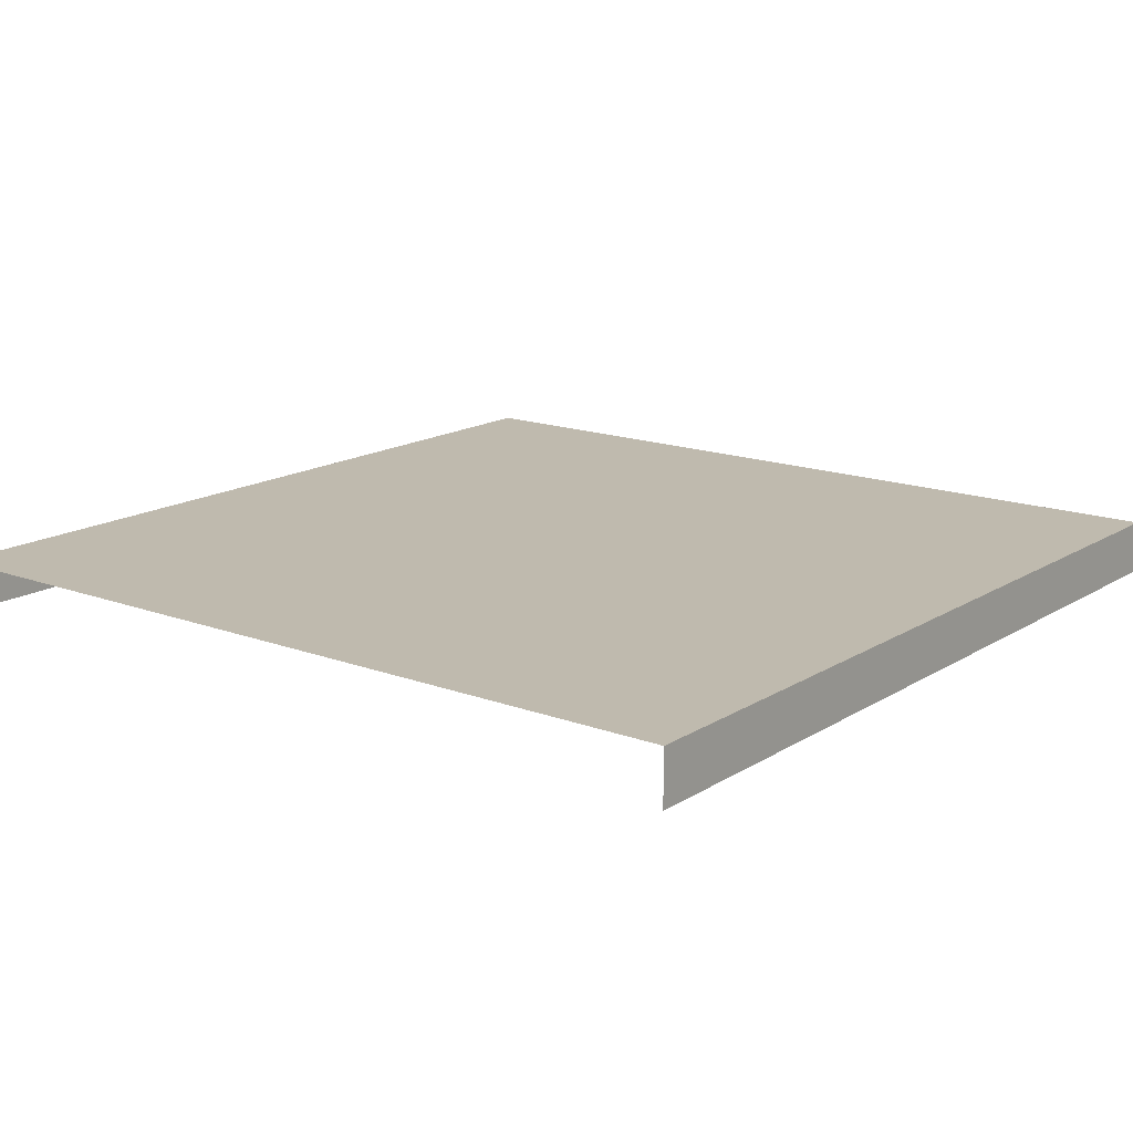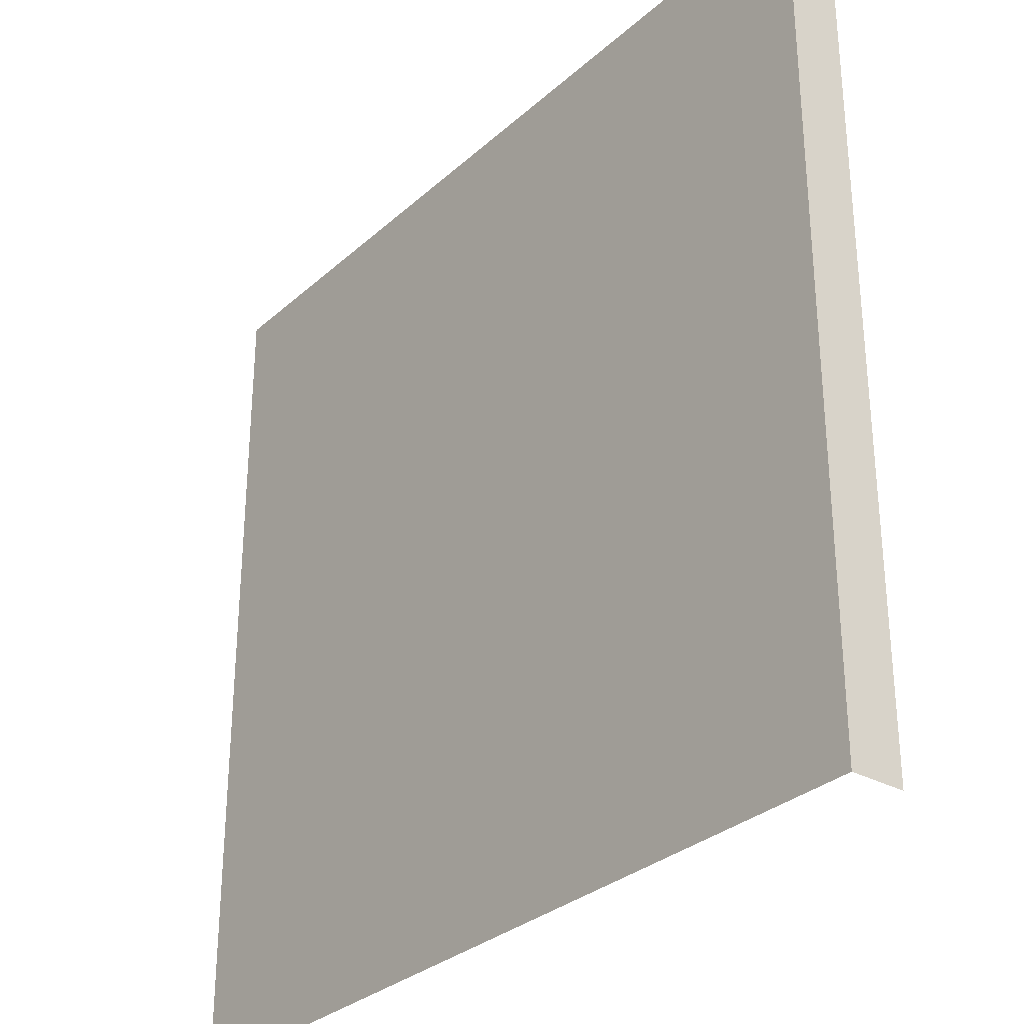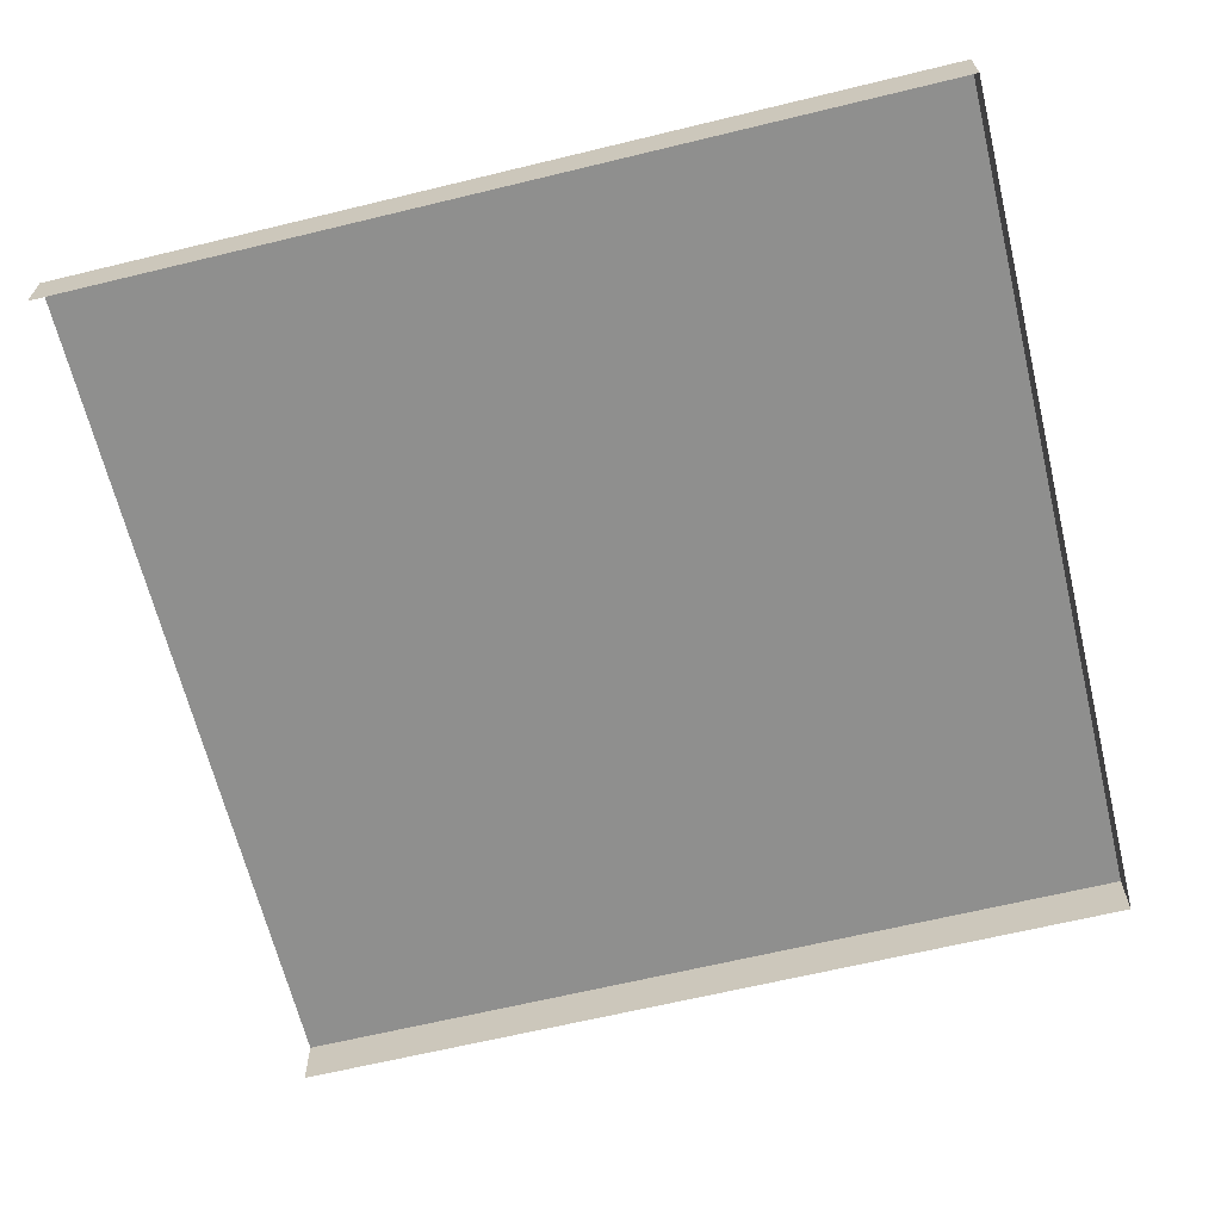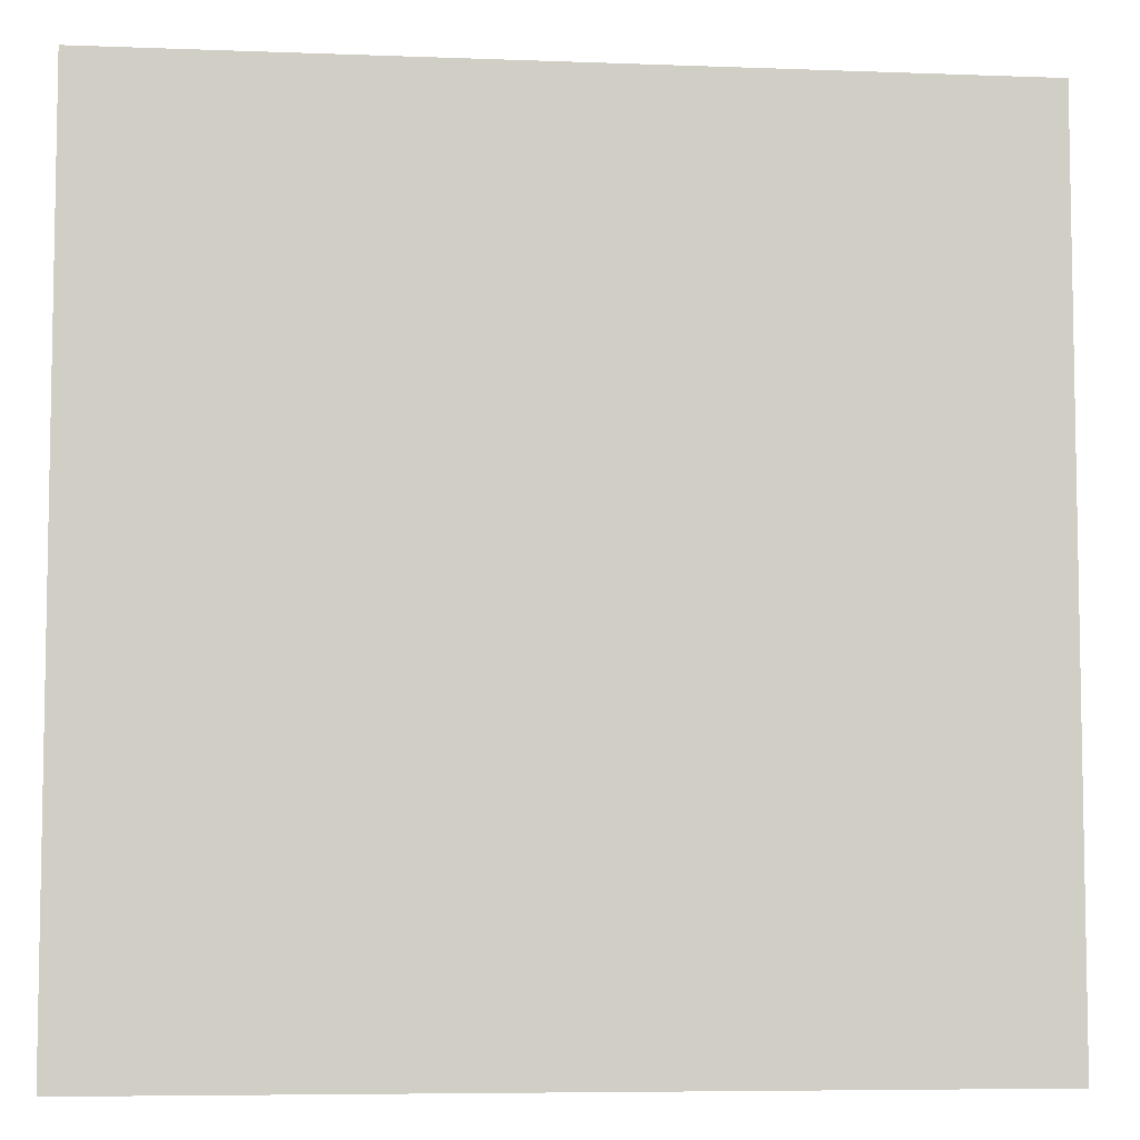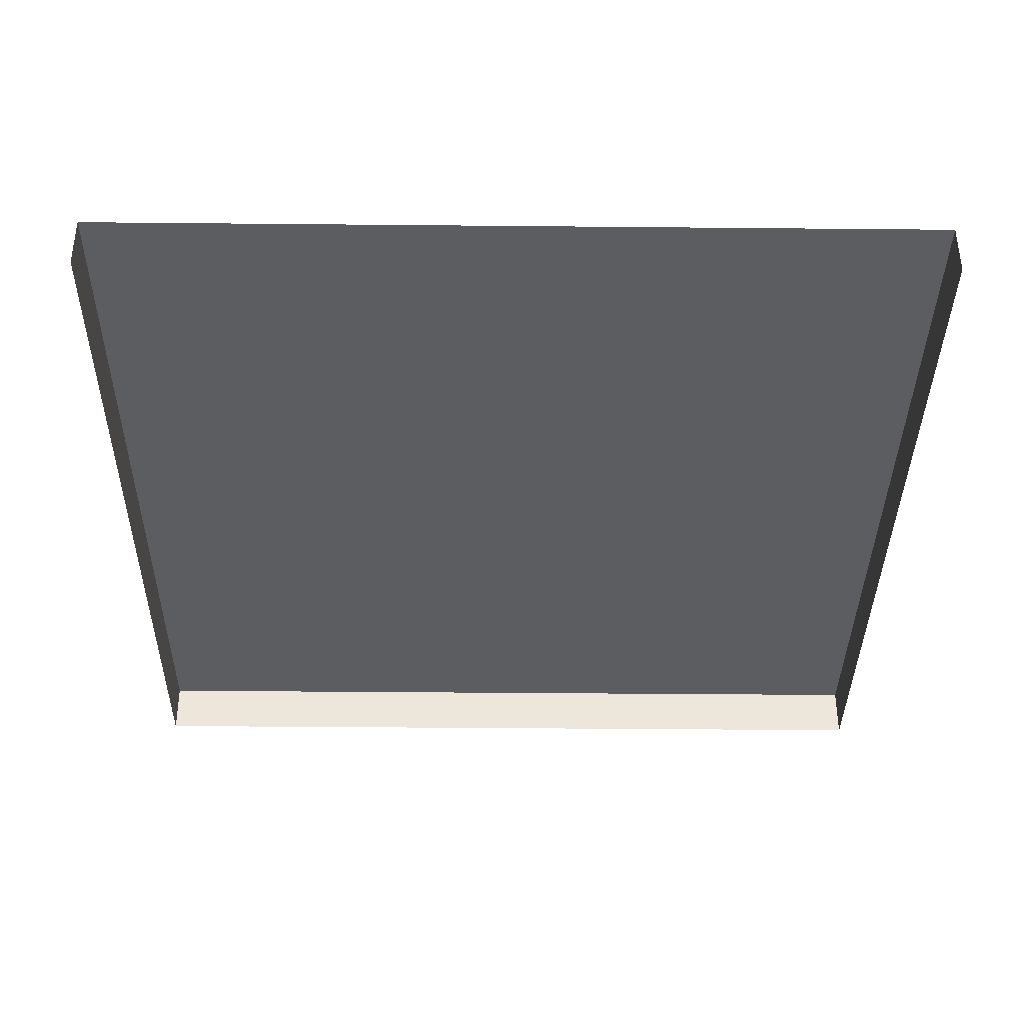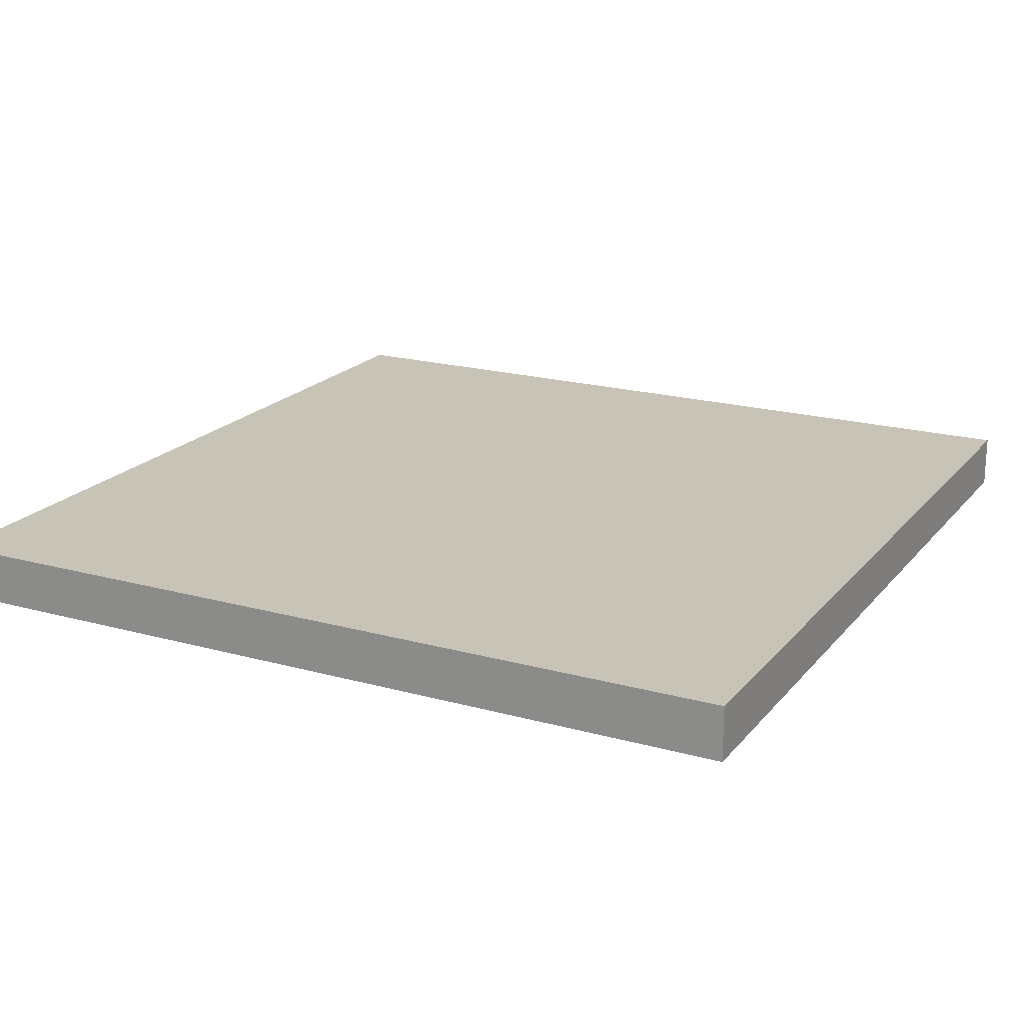
<metadata>
{"format":"obj","ext":"obj","renderer":"f3d","projection":"perspective","resolution":1024,"background":"white","views":[{"elev":15.8,"azim":37.9,"up":"+Z"},{"elev":-30.8,"azim":51.5,"up":"+Y"},{"elev":-65.2,"azim":103.7,"up":"+Z"},{"elev":-6.5,"azim":-6.4,"up":"+Y"},{"elev":-37.0,"azim":-0.7,"up":"+Z"},{"elev":19.6,"azim":-152.7,"up":"+Z"}]}
</metadata>
<code>
g default
v 0 0 0
v 256 0 0
v 0 256 0
v 256 256 0
v 0 256 -16
v 256 256 -16
v 0 0 -16
v 256 0 -16
g nj_house_double_wall_span_01
f 1 2 4 3
f 3 4 6 5
f 2 8 6 4
f 7 1 3 5

</code>
